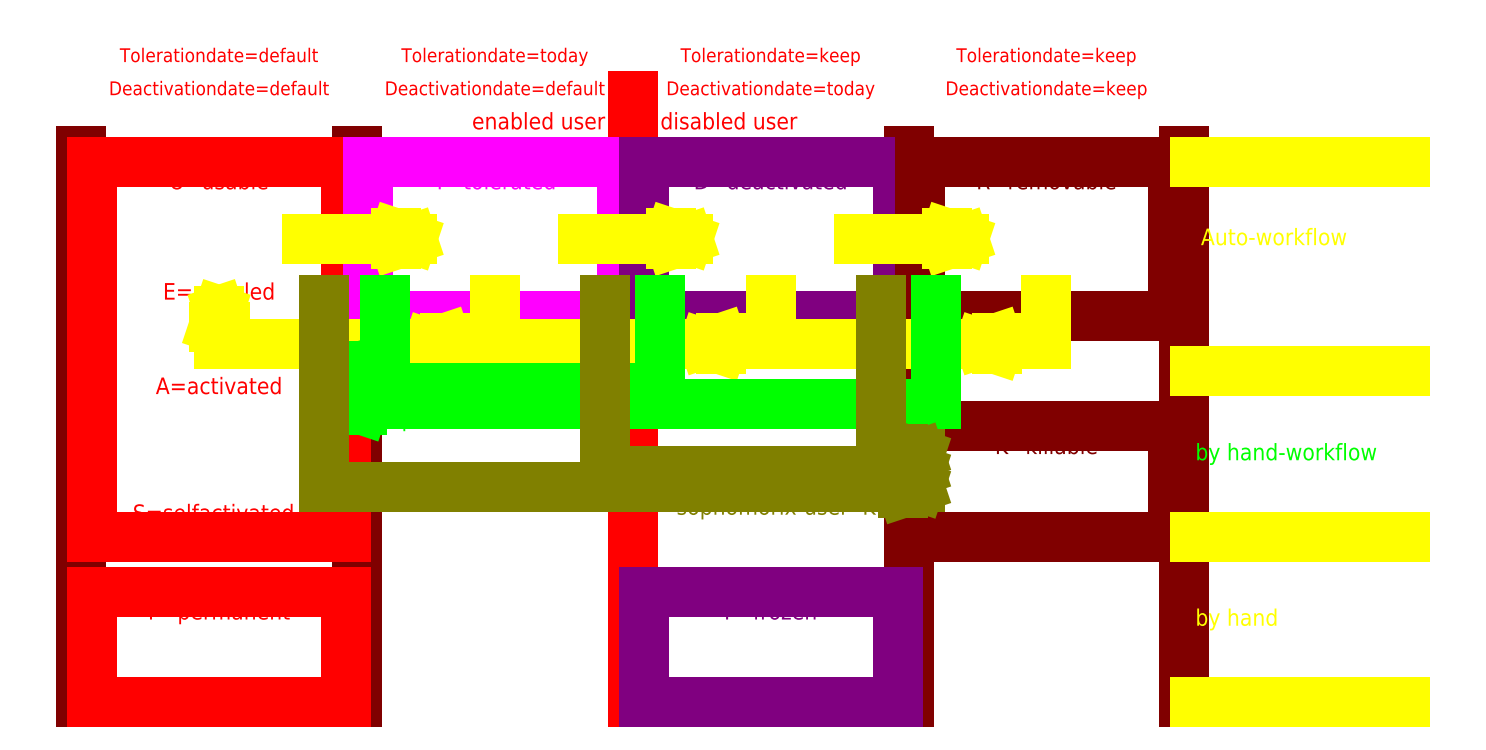
<metadata>
{"format":"dxf","ext":"dxf","renderer":"ezdxf+matplotlib","layout":"modelspace","background":"white","min_lineweight":24,"dpi":150}
</metadata>
<code>
0
SECTION
2
ENTITIES
0
LINE
8
help
10
0
20
200
11
0
21
100
0
LINE
8
help
10
50
20
200
11
50
21
100
0
LINE
8
help
10
150
20
200
11
150
21
100
0
LINE
8
help
10
200
20
200
11
200
21
100
0
LINE
8
enabled-disabled
10
100
20
210
11
100
21
100
0
MTEXT
8
enabled-disabled
10
95
20
205
30
0
40
3
41
25.58
71
6
72
1
1
enabled user
7
standard
210
0
220
0
230
1
50
0
73
2
44
1
0
MTEXT
8
enabled-disabled
10
105
20
205
30
0
40
3
41
26.58
71
4
72
1
1
disabled user
7
standard
210
0
220
0
230
1
50
0
73
2
44
1
0
LINE
8
UEAS
10
2
20
198
11
48
21
198
0
LINE
8
UEAS
10
48
20
198
11
48
21
130
0
LINE
8
UEAS
10
48
20
130
11
2
21
130
0
LINE
8
UEAS
10
2
20
130
11
2
21
198
0
LINE
8
T
10
52
20
198
11
98
21
198
0
LINE
8
T
10
98
20
198
11
98
21
170
0
LINE
8
T
10
98
20
170
11
52
21
170
0
LINE
8
T
10
52
20
170
11
52
21
198
0
MTEXT
8
T
10
75
20
196
30
0
40
3
41
23
71
2
72
1
1
T=tolerated
7
standard
210
0
220
0
230
1
50
0
73
2
44
1
0
MTEXT
8
D
10
125
20
196
30
0
40
3
41
27.33
71
2
72
1
1
D=deactivated
7
standard
210
0
220
0
230
1
50
0
73
2
44
1
0
LINE
8
D
10
102
20
198
11
148
21
198
0
LINE
8
D
10
148
20
198
11
148
21
170
0
LINE
8
D
10
148
20
170
11
102
21
170
0
LINE
8
D
10
102
20
170
11
102
21
198
0
LINE
8
RK
10
152
20
198
11
198
21
198
0
LINE
8
RK
10
198
20
198
11
198
21
170
0
LINE
8
RK
10
198
20
170
11
152
21
170
0
LINE
8
RK
10
152
20
170
11
152
21
198
0
MTEXT
8
UEAS
10
25
20
196
30
0
40
3
41
17
71
2
72
1
1
U=usable
7
standard
210
0
220
0
230
1
50
0
73
2
44
1
0
LINE
8
P
10
2
20
120
11
48
21
120
0
LINE
8
P
10
48
20
120
11
48
21
100
0
LINE
8
P
10
48
20
100
11
2
21
100
0
LINE
8
P
10
2
20
100
11
2
21
120
0
MTEXT
8
P
10
25
20
118
30
0
40
3
41
25
71
2
72
1
1
P=permanent
7
standard
210
0
220
0
230
1
50
0
73
2
44
1
0
MTEXT
8
F
10
125
20
118
30
0
40
3
41
17
71
2
72
1
1
F=frozen
7
standard
210
0
220
0
230
1
50
0
73
2
44
1
0
LINE
8
F
10
102
20
120
11
148
21
120
0
LINE
8
F
10
148
20
120
11
148
21
100
0
LINE
8
F
10
148
20
100
11
102
21
100
0
LINE
8
F
10
102
20
100
11
102
21
120
0
MTEXT
8
RK
10
175
20
196
30
0
40
3
41
24.33
71
2
72
1
1
R=removable
7
standard
210
0
220
0
230
1
50
0
73
2
44
1
0
MTEXT
8
K
10
175
20
148
30
0
40
3
41
18.33
71
2
72
1
1
K=killable
7
standard
210
0
220
0
230
1
50
0
73
2
44
1
0
LINE
8
K
10
152
20
150
11
198
21
150
0
LINE
8
K
10
198
20
150
11
198
21
130
0
LINE
8
K
10
198
20
130
11
152
21
130
0
LINE
8
K
10
152
20
130
11
152
21
150
0
MTEXT
8
UEAS
10
25
20
176
30
0
40
3
41
19
71
2
72
1
1
E=enabled
7
standard
210
0
220
0
230
1
50
0
73
2
44
1
0
MTEXT
8
auto-workflow
10
203
20
184
30
0
40
3
41
29.33
71
4
72
1
1
Auto-workflow
7
standard
210
0
220
0
230
1
50
0
73
2
44
1
0
LINE
8
auto-workflow
10
202
20
198
11
240
21
198
0
LINE
8
auto-workflow
10
202
20
130
11
240
21
130
0
LINE
8
auto-workflow
10
202
20
100
11
240
21
100
0
MTEXT
8
auto-workflow
10
202
20
115
30
0
40
3
41
15.25
71
4
72
1
1
by hand
7
standard
210
0
220
0
230
1
50
0
73
2
44
1
0
LINE
8
auto-workflow
10
60
20
184
11
57
21
185
0
LINE
8
auto-workflow
10
57
20
185
11
57
21
183
0
LINE
8
auto-workflow
10
57
20
183
11
60
21
184
0
LINE
8
auto-workflow
10
110
20
184
11
107
21
185
0
LINE
8
auto-workflow
10
107
20
185
11
107
21
183
0
LINE
8
auto-workflow
10
107
20
183
11
110
21
184
0
LINE
8
auto-workflow
10
160
20
184
11
157
21
185
0
LINE
8
auto-workflow
10
157
20
185
11
157
21
183
0
LINE
8
auto-workflow
10
157
20
183
11
160
21
184
0
LINE
8
auto-workflow
10
41
20
184
11
60
21
184
0
LINE
8
auto-workflow
10
91
20
184
11
110
21
184
0
LINE
8
auto-workflow
10
141
20
184
11
160
21
184
0
LINE
8
auto-workflow
10
175
20
173
11
175
21
165
0
LINE
8
auto-workflow
10
175
20
165
11
25
21
165
0
LINE
8
auto-workflow
10
25
20
165
11
25
21
171
0
LINE
8
auto-workflow
10
25
20
171
11
24
21
168
0
LINE
8
auto-workflow
10
24
20
168
11
26
21
168
0
LINE
8
auto-workflow
10
26
20
168
11
25
21
171
0
LINE
8
auto-workflow
10
125
20
173
11
125
21
165
0
LINE
8
auto-workflow
10
75
20
173
11
75
21
165
0
LINE
8
auto-workflow
10
63
20
165
11
66
21
166
0
LINE
8
auto-workflow
10
66
20
166
11
66
21
164
0
LINE
8
auto-workflow
10
66
20
164
11
63
21
165
0
LINE
8
auto-workflow
10
116
20
164
11
116
21
166
0
LINE
8
auto-workflow
10
116
20
166
11
113
21
165
0
LINE
8
auto-workflow
10
113
20
165
11
116
21
164
0
LINE
8
auto-workflow
10
166
20
166
11
166
21
164
0
LINE
8
auto-workflow
10
166
20
164
11
163
21
165
0
LINE
8
auto-workflow
10
163
20
165
11
166
21
166
0
LINE
8
auto-workflow
10
202
20
160
11
240
21
160
0
MTEXT
8
by-hand-activate
10
202
20
145
30
0
40
3
41
35.92
71
4
72
1
1
by hand-workflow
7
standard
210
0
220
0
230
1
50
0
73
2
44
1
0
LINE
8
by-hand-activate
10
48
20
160
11
51
21
161
0
LINE
8
by-hand-activate
10
51
20
161
11
51
21
159
0
LINE
8
by-hand-activate
10
51
20
159
11
48
21
160
0
LINE
8
by-hand-activate
10
105
20
173
11
105
21
157
0
LINE
8
by-hand-activate
10
105
20
157
11
48
21
157
0
LINE
8
by-hand-activate
10
48
20
157
11
51
21
158
0
LINE
8
by-hand-activate
10
51
20
158
11
51
21
156
0
LINE
8
by-hand-activate
10
51
20
156
11
48
21
157
0
LINE
8
by-hand-activate
10
48
20
154
11
51
21
155
0
LINE
8
by-hand-activate
10
51
20
155
11
51
21
153
0
LINE
8
by-hand-activate
10
51
20
153
11
48
21
154
0
LINE
8
by-hand-activate
10
155
20
154
11
48
21
154
0
LINE
8
by-hand-activate
10
155
20
173
11
155
21
154
0
LINE
8
by-hand-activate
10
55
20
173
11
55
21
160
0
LINE
8
by-hand-activate
10
55
20
160
11
48
21
160
0
LINE
8
by-hand-killable
10
152
20
145
11
149
21
146
0
LINE
8
by-hand-killable
10
149
20
146
11
149
21
144
0
LINE
8
by-hand-killable
10
149
20
144
11
152
21
145
0
LINE
8
by-hand-killable
10
152
20
142
11
149
21
143
0
LINE
8
by-hand-killable
10
149
20
143
11
149
21
141
0
LINE
8
by-hand-killable
10
149
20
141
11
152
21
142
0
LINE
8
by-hand-killable
10
152
20
139
11
149
21
140
0
LINE
8
by-hand-killable
10
149
20
140
11
149
21
138
0
LINE
8
by-hand-killable
10
149
20
138
11
152
21
139
0
LINE
8
by-hand-killable
10
145
20
145
11
145
21
173
0
LINE
8
by-hand-killable
10
95
20
173
11
95
21
142
0
LINE
8
by-hand-killable
10
44
20
173
11
44
21
139
0
LINE
8
by-hand-killable
10
152
20
145
11
145
21
145
0
LINE
8
by-hand-killable
10
95
20
142
11
152
21
142
0
LINE
8
by-hand-killable
10
44
20
139
11
152
21
139
0
MTEXT
8
by-hand-killable
10
126
20
137
30
0
40
3
41
39.92
71
2
72
1
1
sophomorix-user -K
7
standard
210
0
220
0
230
1
50
0
73
2
44
1
0
MTEXT
8
by-hand-activate
10
72
20
153
30
0
40
3
41
40.25
71
2
72
1
1
sophomorix-user -A
7
standard
210
0
220
0
230
1
50
0
73
2
44
1
0
MTEXT
8
UEAS
10
25
20
157
30
0
40
3
41
23
71
5
72
1
1
A=activated
7
standard
210
0
220
0
230
1
50
0
73
2
44
1
0
MTEXT
8
UEAS
10
24
20
132
30
0
40
3
41
30.67
71
8
72
1
1
S=selfactivated
7
standard
210
0
220
0
230
1
50
0
73
2
44
1
0
MTEXT
8
enabled-disabled
10
25
20
211
30
0
40
2.5
41
41.39
71
5
72
1
1
Deactivationdate=default
7
standard
210
0
220
0
230
1
50
0
73
2
44
1
0
MTEXT
8
enabled-disabled
10
25
20
217
30
0
40
2.5
41
38.06
71
5
72
1
1
Tolerationdate=default
7
standard
210
0
220
0
230
1
50
0
73
2
44
1
0
MTEXT
8
enabled-disabled
10
75
20
217
30
0
40
2.5
41
35.28
71
5
72
1
1
Tolerationdate=today
7
standard
210
0
220
0
230
1
50
0
73
2
44
1
0
MTEXT
8
enabled-disabled
10
75
20
211
30
0
40
2.5
41
41.39
71
5
72
1
1
Deactivationdate=default
7
standard
210
0
220
0
230
1
50
0
73
2
44
1
0
MTEXT
8
enabled-disabled
10
125
20
217
30
0
40
2.5
41
33.61
71
5
72
1
1
Tolerationdate=keep
7
standard
210
0
220
0
230
1
50
0
73
2
44
1
0
MTEXT
8
enabled-disabled
10
125
20
211
30
0
40
2.5
41
38.61
71
5
72
1
1
Deactivationdate=today
7
standard
210
0
220
0
230
1
50
0
73
2
44
1
0
MTEXT
8
enabled-disabled
10
175
20
217
30
0
40
2.5
41
33.61
71
5
72
1
1
Tolerationdate=keep
7
standard
210
0
220
0
230
1
50
0
73
2
44
1
0
MTEXT
8
enabled-disabled
10
175
20
211
30
0
40
2.5
41
36.94
71
5
72
1
1
Deactivationdate=keep
7
standard
210
0
220
0
230
1
50
0
73
2
44
1
0
ENDSEC
0
EOF

</code>
